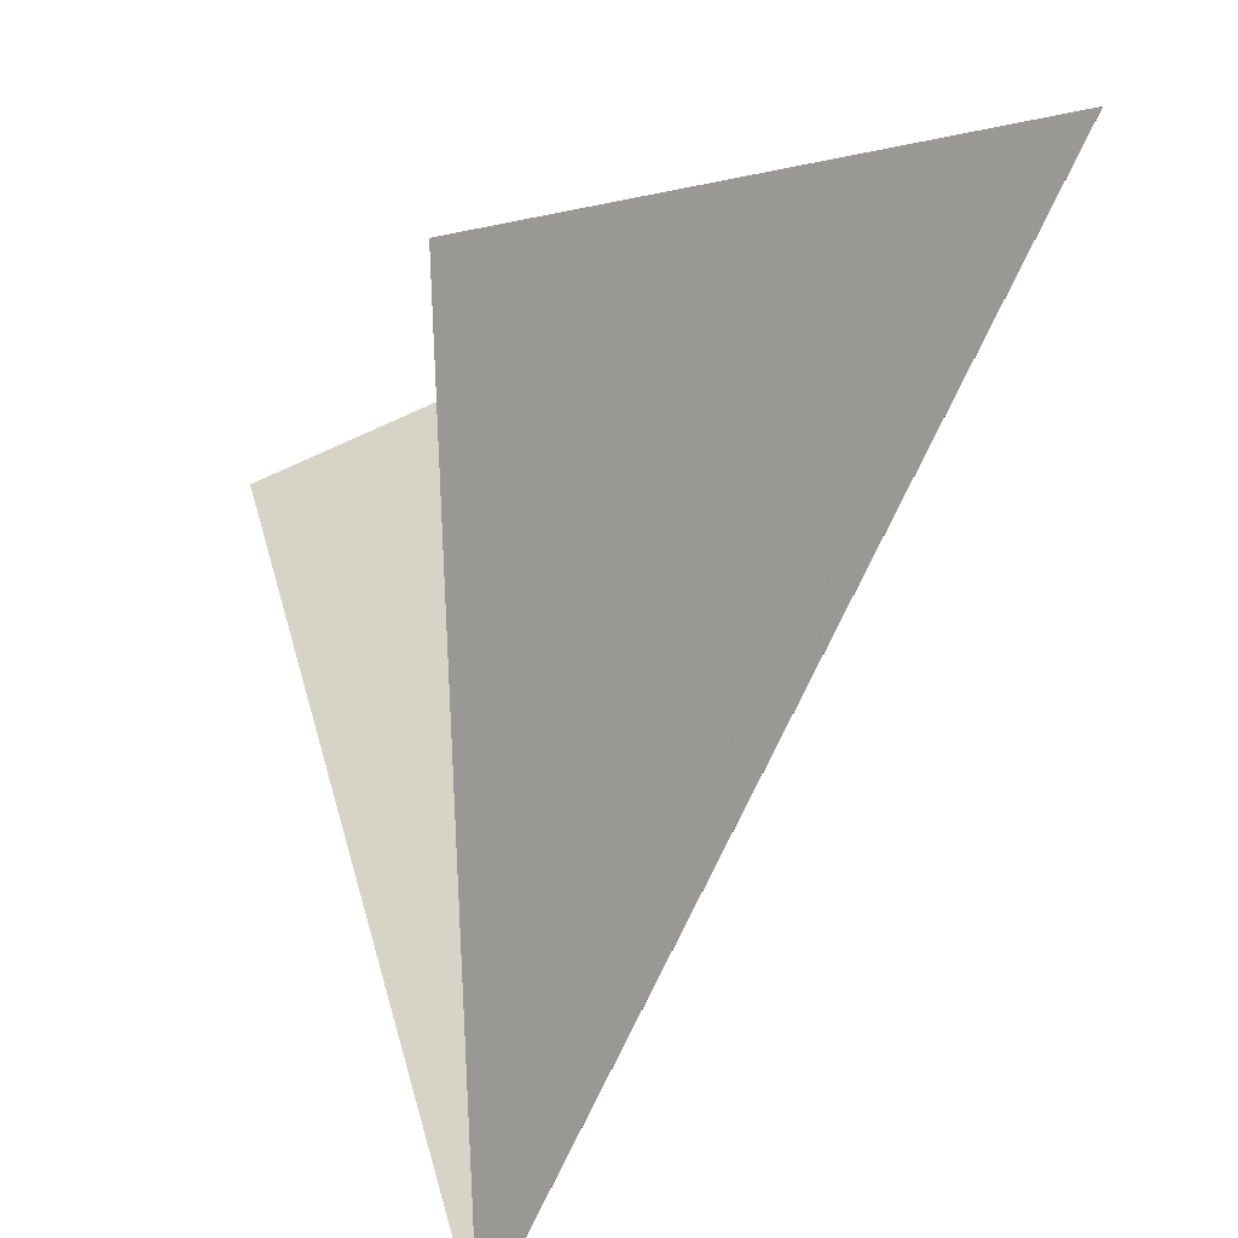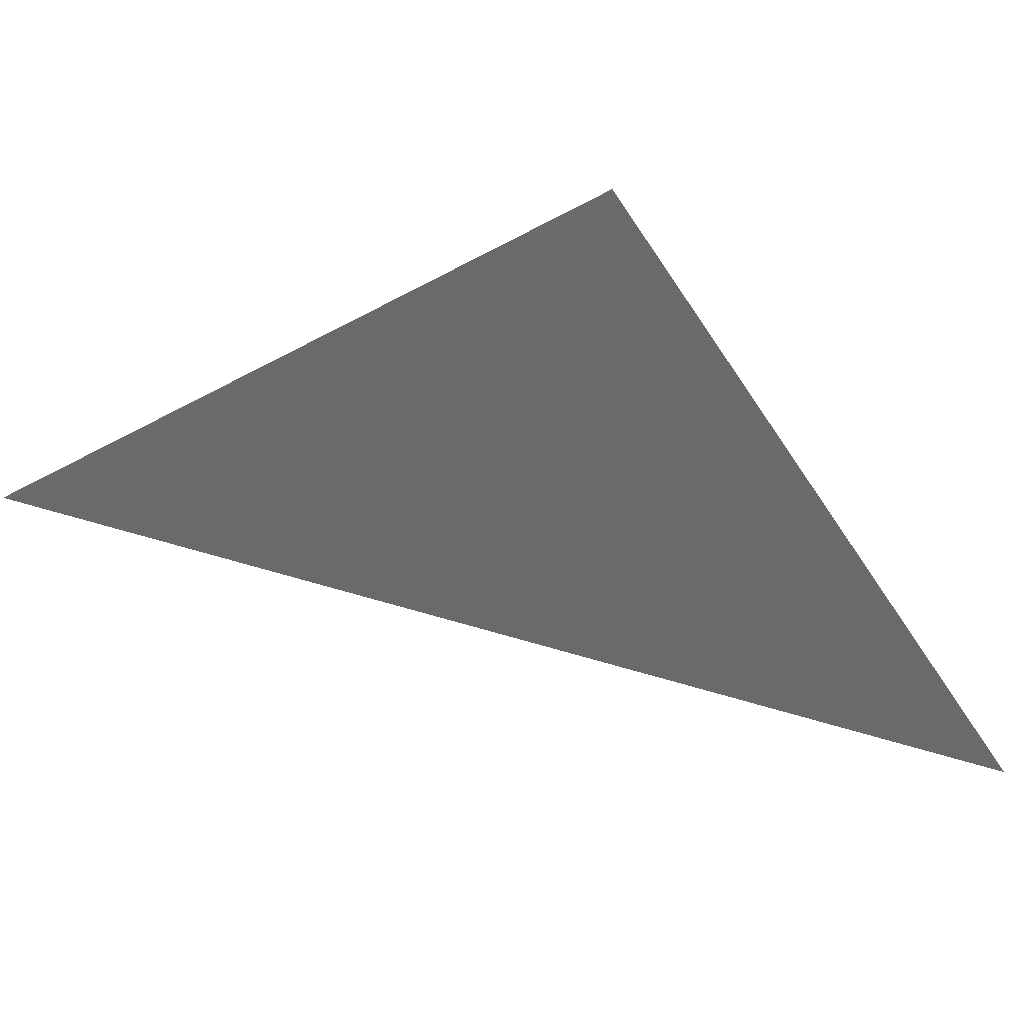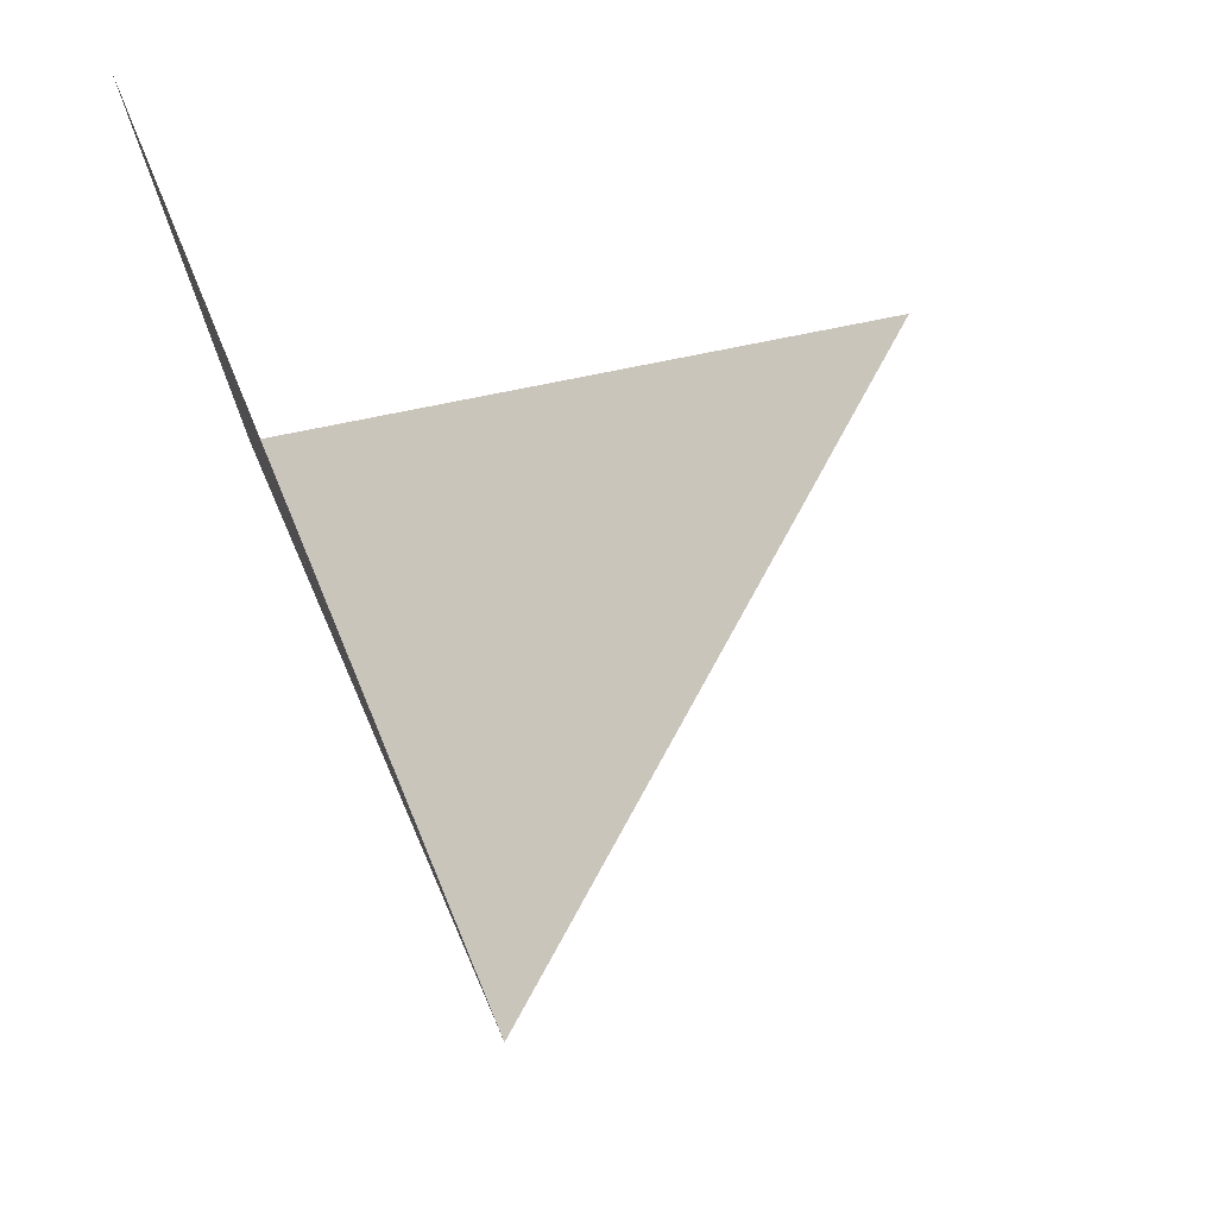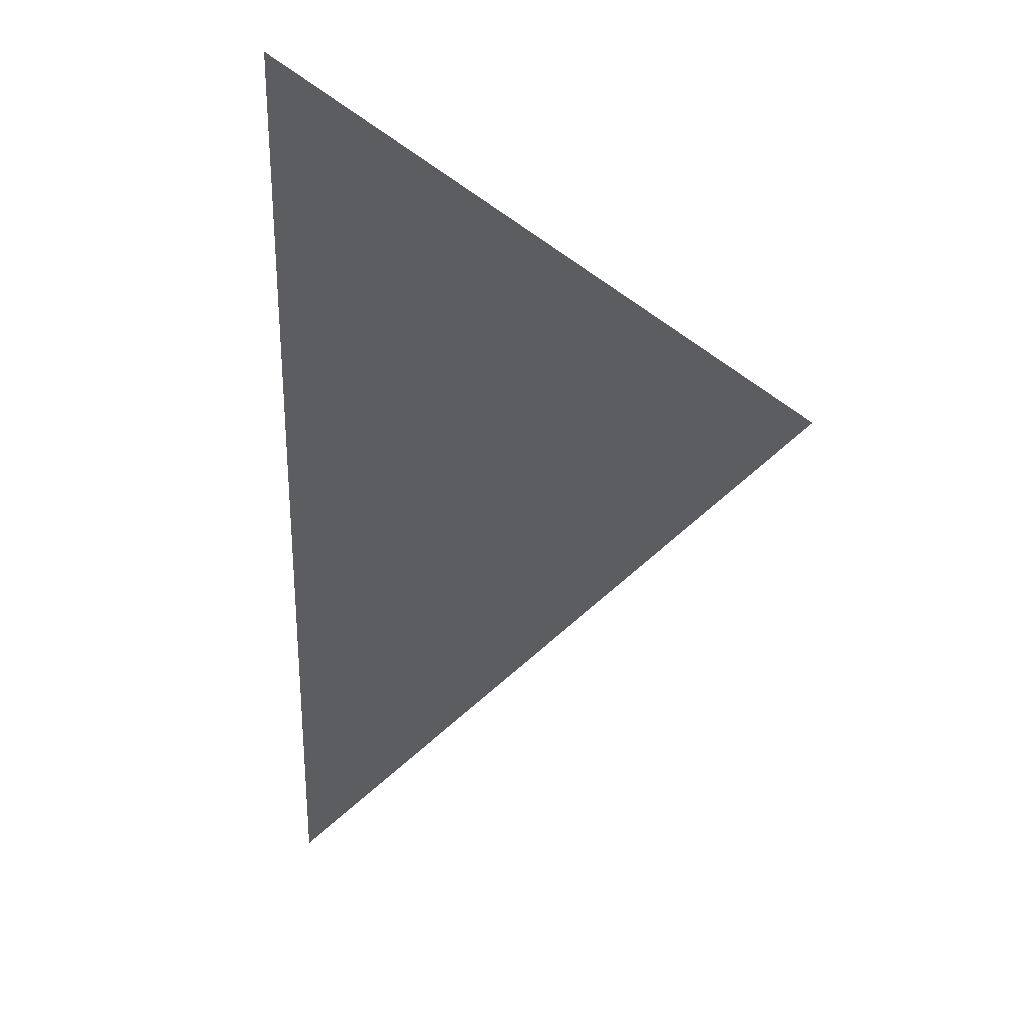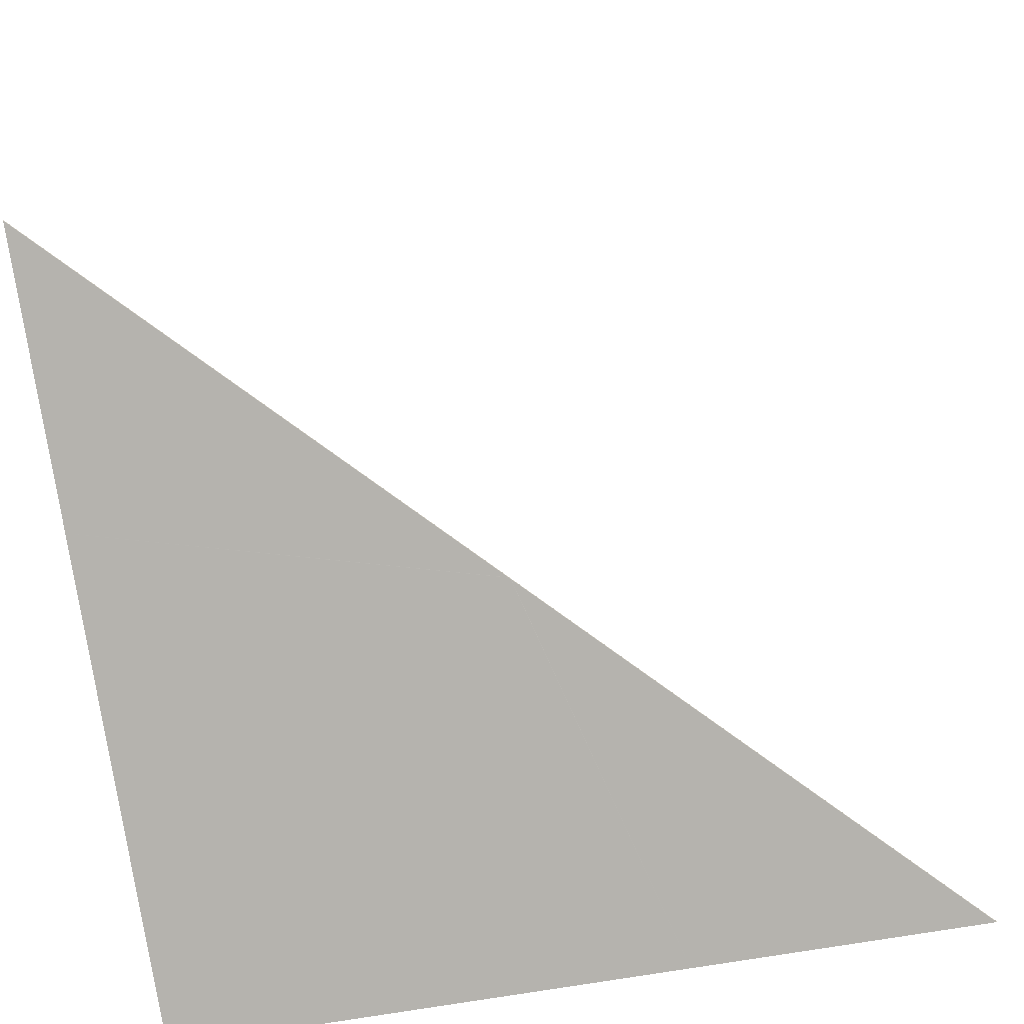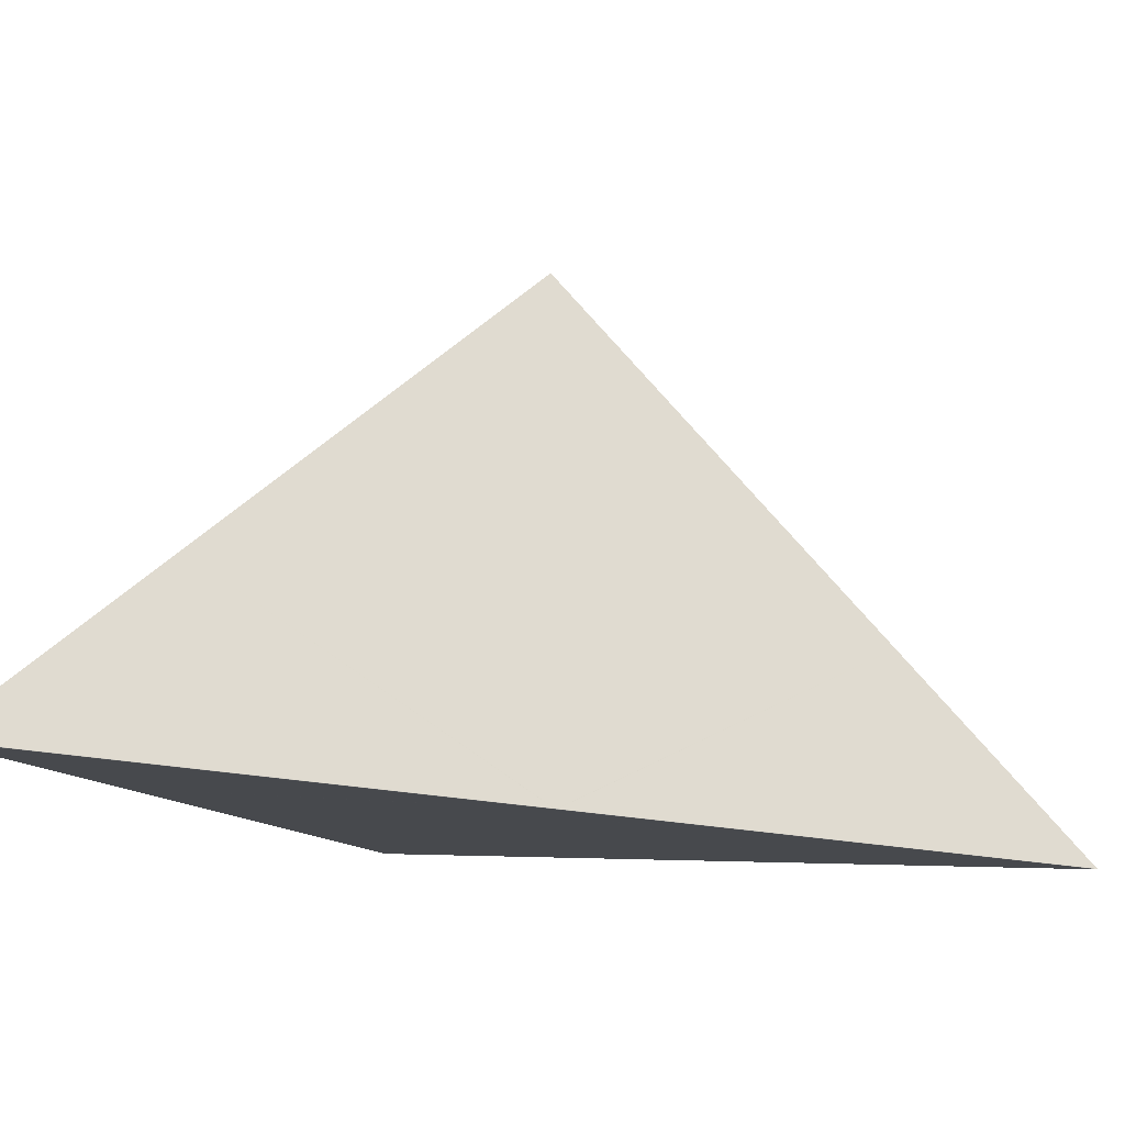
<metadata>
{"format":"obj","ext":"obj","renderer":"f3d","projection":"perspective","resolution":1024,"background":"white","views":[{"elev":14.9,"azim":141.7,"up":"+Y"},{"elev":56.3,"azim":-33.9,"up":"+Z"},{"elev":74.7,"azim":-102.5,"up":"+Y"},{"elev":3.2,"azim":-82.1,"up":"+Y"},{"elev":-70.5,"azim":-82.7,"up":"+Z"},{"elev":-2.7,"azim":-66.7,"up":"+Z"}]}
</metadata>
<code>
v 0.00237 0.001512 -0.007752
v -0.0002245 0.003009 -0.009845
v 4.889e-07 0.0004155 -0.01431
v -0.0002258 0.00301 -0.009846
v 1.453e-06 0.0004191 -0.0143
v -0.000227 0.003011 -0.009848
v 9.512e-08 0.0004195 -0.0143
v 9.599e-07 0.0004133 -0.01431
v 4.511e-06 0.000415 -0.0143
v -1.51e-06 0.0004205 -0.01431
v -1.022e-06 0.0004152 -0.01431
v 0.002368 0.001514 -0.007752
v 0.002365 0.001516 -0.007753
v 2.239e-06 0.0004194 -0.0143
v -0.0002232 0.003009 -0.009844
v 8.759e-07 0.0004141 -0.01432
v 2.735e-06 0.0004142 -0.01431
v 1.471e-06 0.0004177 -0.0143
v 1.942e-06 0.0004159 -0.01431
v -1.278e-06 0.0004178 -0.01431
v 2.382e-06 0.0004183 -0.0143
v 0.002367 0.001515 -0.007752
v 3.205e-06 0.0004167 -0.0143
v 1.786e-07 0.0004176 -0.01431
v 0.002371 0.001511 -0.007752
v 6.113e-06 0.0004135 -0.0143
v 0.002372 0.001509 -0.007753
v 6.032e-06 0.0004111 -0.01431
v 9.104e-06 0.0004088 -0.01431
v 7.826e-06 0.0004123 -0.0143
v 4.686e-06 0.0004129 -0.01431
v 6.71e-06 0.0004119 -0.01431
v 8.534e-06 0.0004113 -0.0143
v 0.003231 -0.0007887 -0.01046
v 0.003231 -0.0007875 -0.01046
v 9.237e-06 0.0004117 -0.0143
v 0.002372 0.001508 -0.007754
v 0.003232 -0.0007898 -0.01046
v 8.486e-06 0.0004103 -0.01431
v 5.798e-06 0.0004101 -0.01431
v 2.516e-06 0.0004113 -0.01431
v 3.477e-06 0.0004122 -0.01431
v 0.003232 -0.0007909 -0.01046
v 1.104e-05 0.0004037 -0.01431
v 8.286e-06 0.0004067 -0.01431
v 7.088e-06 0.0004066 -0.01431
v 3.541e-06 0.0004099 -0.01432
v 0.003233 -0.0007932 -0.01046
v 1.127e-05 0.0004045 -0.01431
v 0.003862 -0.002475 -0.01244
v 0.003863 -0.002476 -0.01244
v 7.719e-06 0.0004082 -0.01431
v 9.933e-06 0.0004063 -0.01431
v 0.003863 -0.002477 -0.01244
v 5.316e-06 0.000409 -0.01431
v 1.027e-05 0.0004072 -0.01431
v 1.188e-05 0.0004055 -0.01431
v 0.003862 -0.002474 -0.01244
v 1.354e-05 0.0004042 -0.01431
v 0.003234 -0.0007943 -0.01046
v 1.218e-05 0.0004047 -0.01431
v 0.003233 -0.0007921 -0.01046
v 1.146e-05 0.0004023 -0.01431
v 1.254e-05 0.0004006 -0.01432
v 8.719e-06 0.0004044 -0.01432
v 0.004723 -0.004777 -0.01515
v 8.509e-06 0.0004047 -0.01432
v 1.038e-05 0.0004025 -0.01432
v 1.243e-05 0.0004003 -0.01432
v 1.139e-05 0.0004014 -0.01432
v 7.952e-06 0.0004063 -0.01432
v 6.058e-06 0.0004073 -0.01432
v 1.149e-05 0.0004024 -0.01432
v 0.003863 -0.002478 -0.01245
v 4.414e-06 0.0004102 -0.01432
v 0.003864 -0.00248 -0.01245
v 0.004724 -0.004777 -0.01515
v 0.004724 -0.004777 -0.01515
v 0.004723 -0.004776 -0.01515
v 1.4e-05 0.000399 -0.01432
v 0.003864 -0.002481 -0.01245
v 7.421e-06 0.0004091 -0.01432
v 1.099e-05 0.000408 -0.01432
v 9.975e-06 0.0004061 -0.01432
v 1.265e-05 0.0004055 -0.01432
v 1.493e-05 0.0004089 -0.01432
v 0.004725 -0.004776 -0.01516
v 1.272e-05 0.0004032 -0.01432
v 1.477e-05 0.0004034 -0.01432
v 0.004868 -0.001122 -0.01518
v 1.541e-05 0.0004045 -0.01432
v 0.004726 -0.004774 -0.01516
v 0.004868 -0.001124 -0.01518
v 0.004868 -0.001126 -0.01518
v 1.471e-05 0.0004067 -0.01432
v 9.956e-06 0.0004105 -0.01432
v 5.138e-06 0.0004121 -0.01432
v 0.004726 -0.004772 -0.01516
v 1.685e-05 0.0004028 -0.01432
v 0.004867 -0.001128 -0.01518
v 1.017e-05 0.000416 -0.01432
v 1.615e-05 0.0004151 -0.01432
v 1.784e-05 0.0004135 -0.01432
v 1.779e-05 0.0004123 -0.01432
v 1.599e-05 0.0004109 -0.01432
v 5.092e-06 0.0004148 -0.01432
v 0.004972 0.001555 -0.0152
v 0.004972 0.001553 -0.0152
v 0.004972 0.001551 -0.0152
v 8.501e-06 0.0004133 -0.01432
v 0.004868 -0.001121 -0.01518
v 1.525e-05 0.0004171 -0.01432
v 1.227e-05 0.0004143 -0.01432
v 1.218e-05 0.0004119 -0.01432
v 1.49e-05 0.000413 -0.01432
v 0.004868 -0.001119 -0.01518
v 0.004868 -0.001117 -0.01518
v 1.991e-05 0.0004128 -0.01432
v 0.004972 0.00155 -0.0152
v 1.32e-05 0.0004207 -0.01432
v 1.138e-05 0.0004183 -0.01432
v 1.028e-05 0.0004205 -0.01432
v 3.829e-06 0.0004172 -0.01432
v 7.657e-06 0.0004208 -0.01432
v 1.326e-05 0.0004231 -0.01432
v 1.549e-05 0.0004226 -0.01432
v 1.607e-05 0.0004215 -0.01432
v 1.521e-05 0.0004193 -0.01432
v 0.005113 0.005207 -0.01523
v 0.005113 0.005209 -0.01523
v 0.005112 0.00521 -0.01523
v 0.004972 0.001557 -0.0152
v 1.149e-05 0.0004244 -0.01432
v 0.004972 0.001559 -0.0152
v 7.529e-06 0.0004176 -0.01432
v 0.004972 0.001561 -0.0152
v 1.763e-05 0.000423 -0.01432
v 0.005114 0.005205 -0.01523
v 4.541e-06 0.0004209 -0.01432
v 5.528e-06 0.0004248 -0.01432
v 7.534e-06 0.0004235 -0.01432
v 7.961e-06 0.0004264 -0.01432
v 1.554e-06 0.0004187 -0.01432
v 3.094e-06 0.0004237 -0.01432
v 6.815e-06 0.0004286 -0.01432
v 8.987e-06 0.0004293 -0.01432
v 1.004e-05 0.0004286 -0.01432
v 1.035e-05 0.0004263 -0.01432
v 4.64e-06 0.0004288 -0.01432
v 0.001512 0.005357 -0.01459
v 0.001514 0.005357 -0.01459
v 0.001516 0.005357 -0.01459
v 0.005108 0.005212 -0.01522
v 0.00511 0.005212 -0.01523
v 0.005107 0.005213 -0.01522
v 1.063e-05 0.0004307 -0.01432
v 0.001518 0.005357 -0.01459
v -0.001119 0.005462 -0.01412
v 7.858e-07 0.0004338 -0.01432
v 0.001507 0.005357 -0.01459
v -1.455e-06 0.00043 -0.01432
v 7.951e-08 0.0004317 -0.01432
v 1.327e-06 0.0004317 -0.01432
v 2.724e-06 0.0004299 -0.01432
v 3.356e-07 0.0004222 -0.01432
v -7.023e-07 0.0004261 -0.01432
v 1.668e-06 0.000426 -0.01432
v 5.883e-07 0.0004288 -0.01432
v 0.001509 0.005357 -0.01459
v 0.001511 0.005357 -0.01459
v -2.299e-06 0.0004239 -0.01432
v -9.894e-07 0.0004188 -0.01432
v -0.00112 0.005462 -0.01412
v -0.001122 0.005463 -0.01412
v -0.001124 0.005463 -0.01412
v -3.449e-06 0.0004291 -0.01432
v -0.00472 0.005607 -0.01349
v -0.004722 0.005606 -0.01348
v -0.004723 0.005605 -0.01348
v -0.004718 0.005607 -0.01349
v -9.272e-06 0.0004315 -0.01432
v -0.001129 0.005463 -0.01412
v -6.908e-06 0.000427 -0.01432
v -4.632e-06 0.0004252 -0.01432
v -6.483e-06 0.0004242 -0.01432
v -3.733e-06 0.0004214 -0.01432
v -2.662e-06 0.000418 -0.01432
v -6.2e-06 0.0004219 -0.01432
v -9.097e-06 0.0004272 -0.01432
v -8.824e-06 0.0004293 -0.01432
v -7.745e-06 0.0004299 -0.01432
v -5.634e-06 0.0004291 -0.01432
v -9.738e-06 0.0004257 -0.01432
v -0.001126 0.005463 -0.01412
v -0.001128 0.005463 -0.01412
v -0.002131 0.004109 -0.01139
v -0.00213 0.004108 -0.01138
v -0.002129 0.004108 -0.01138
v -0.004723 0.005604 -0.01348
v -9.175e-06 0.000424 -0.01431
v -0.002133 0.00411 -0.01139
v -1.212e-05 0.0004277 -0.01431
v -0.004721 0.005603 -0.01348
v -7.739e-06 0.0004225 -0.01432
v -7.117e-06 0.0004218 -0.01431
v -5.095e-06 0.0004195 -0.01432
v -2.587e-06 0.0004167 -0.01432
v -5.168e-06 0.0004201 -0.01431
v -8.885e-06 0.0004247 -0.01431
v -1.061e-05 0.0004261 -0.01431
v -1.116e-05 0.0004262 -0.01431
v -1.043e-05 0.0004254 -0.01431
v -7.344e-06 0.0004239 -0.01431
v -0.004722 0.005604 -0.01348
v -0.0002296 0.003012 -0.00985
v -0.0002283 0.003012 -0.009849
v -0.002127 0.004107 -0.01138
v -4.381e-06 0.000422 -0.01431
v -4.595e-06 0.0004208 -0.01431
v -2.886e-06 0.0004198 -0.01431
v -2.849e-06 0.000418 -0.01431
v -0.0002309 0.003013 -0.009851
v -5.578e-06 0.0004252 -0.0143
v -0.002125 0.004105 -0.01138
v -3.153e-06 0.0004219 -0.01431
v -4.627e-06 0.0004237 -0.01431
v -5.527e-06 0.0004242 -0.01431
v -6.167e-06 0.0004237 -0.01431
v -0.002126 0.004106 -0.01138
o DodecagonShape_web
f 16 8 3 11
f 21 22 13 14
f 9 1 12 23
f 23 12 22 21
f 20 24 7 10
f 24 3 19 18
f 5 2 4 7
f 13 15 14
f 14 15 2 5
f 7 4 6 10
f 18 19 23 21
f 19 17 9 23
f 3 8 17 19
f 11 3 24 20
f 7 24 18 5
f 5 18 21 14
f 30 27 25 26
f 26 25 1 9
f 31 42 28 32
f 17 31 26 9
f 28 40 29 39
f 16 41 42 8
f 35 37 36
f 32 28 39 33
f 30 32 33 36
f 42 41 40 28
f 29 43 38 39
f 39 38 34 33
f 36 37 27 30
f 33 34 35 36
f 8 42 31 17
f 26 31 32 30
f 40 52 56 29
f 45 46 44 49
f 55 47 46 45
f 41 55 52 40
f 56 62 43 29
f 58 60 59
f 57 53 61 59
f 16 47 55 41
f 56 52 53 57
f 53 45 49 61
f 44 54 51 49
f 52 55 45 53
f 59 60 48 57
f 57 48 62 56
f 49 51 50 61
f 61 50 58 59
f 47 72 67 46
f 73 78 77 70
f 70 77 66 69
f 69 66 79 80
f 79 81 80
f 72 75 71 65
f 16 75 72 47
f 64 76 74 63
f 63 74 54 44
f 65 71 73 70
f 80 81 76 64
f 64 68 69 80
f 63 67 68 64
f 68 65 70 69
f 67 72 65 68
f 46 67 63 44
f 71 84 88 73
f 83 96 86 95
f 82 97 96 83
f 100 98 99
f 86 90 93 95
f 95 93 94 91
f 91 94 100 99
f 89 92 87 88
f 75 82 84 71
f 88 87 78 73
f 84 82 83 85
f 85 83 95 91
f 88 84 85 89
f 16 97 82 75
f 89 85 91 99
f 99 98 92 89
f 104 115 103 118
f 105 114 115 104
f 119 117 118
f 112 107 108 102
f 102 108 109 103
f 103 109 119 118
f 104 116 111 105
f 105 111 90 86
f 115 113 102 103
f 16 106 110 97
f 97 110 114 96
f 114 110 113 115
f 96 114 105 86
f 113 101 112 102
f 110 106 101 113
f 118 117 116 104
f 127 120 126 137
f 138 136 137
f 101 121 128 112
f 122 124 133 125
f 135 123 124 122
f 106 135 121 101
f 121 135 122 120
f 120 122 125 126
f 128 132 107 112
f 16 123 135 106
f 133 131 130 125
f 127 134 132 128
f 126 129 138 137
f 128 121 120 127
f 137 136 134 127
f 125 130 129 126
f 157 155 156
f 149 150 151 145
f 145 151 152 146
f 146 152 157 156
f 147 153 154 148
f 147 142 146 156
f 148 141 142 147
f 142 140 145 146
f 141 139 140 142
f 124 141 148 133
f 140 144 149 145
f 139 143 144 140
f 123 139 141 124
f 156 155 153 147
f 148 154 131 133
f 16 143 139 123
f 164 170 150 149
f 163 169 170 164
f 163 168 162 159
f 164 167 168 163
f 168 166 161 162
f 167 165 166 168
f 144 167 164 149
f 166 171 176 161
f 162 173 158 159
f 165 172 171 166
f 143 165 167 144
f 158 160 159
f 159 160 169 163
f 16 172 165 143
f 176 175 174 161
f 161 174 173 162
f 193 179 178 189
f 189 178 177 190
f 190 177 180 181
f 191 195 194 192
f 192 194 175 176
f 191 183 190 181
f 192 184 183 191
f 183 185 189 190
f 184 186 185 183
f 171 184 192 176
f 180 182 181
f 185 188 193 189
f 186 187 188 185
f 172 186 184 171
f 16 187 186 172
f 181 182 195 191
f 213 198 197 209
f 209 197 196 210
f 210 196 201 202
f 211 214 199 212
f 212 199 179 193
f 211 200 210 202
f 212 204 200 211
f 200 205 209 210
f 204 206 205 200
f 201 203 202
f 188 204 212 193
f 205 208 213 209
f 206 207 208 205
f 187 206 204 188
f 16 207 206 187
f 202 203 214 211
f 228 217 198 213
f 227 229 217 228
f 226 215 222 223
f 225 216 215 226
f 10 6 216 225
f 227 218 226 223
f 228 219 218 227
f 218 220 225 226
f 222 224 223
f 219 221 220 218
f 208 219 228 213
f 220 20 10 225
f 221 11 20 220
f 207 221 219 208
f 16 11 221 207
f 223 224 229 227

</code>
